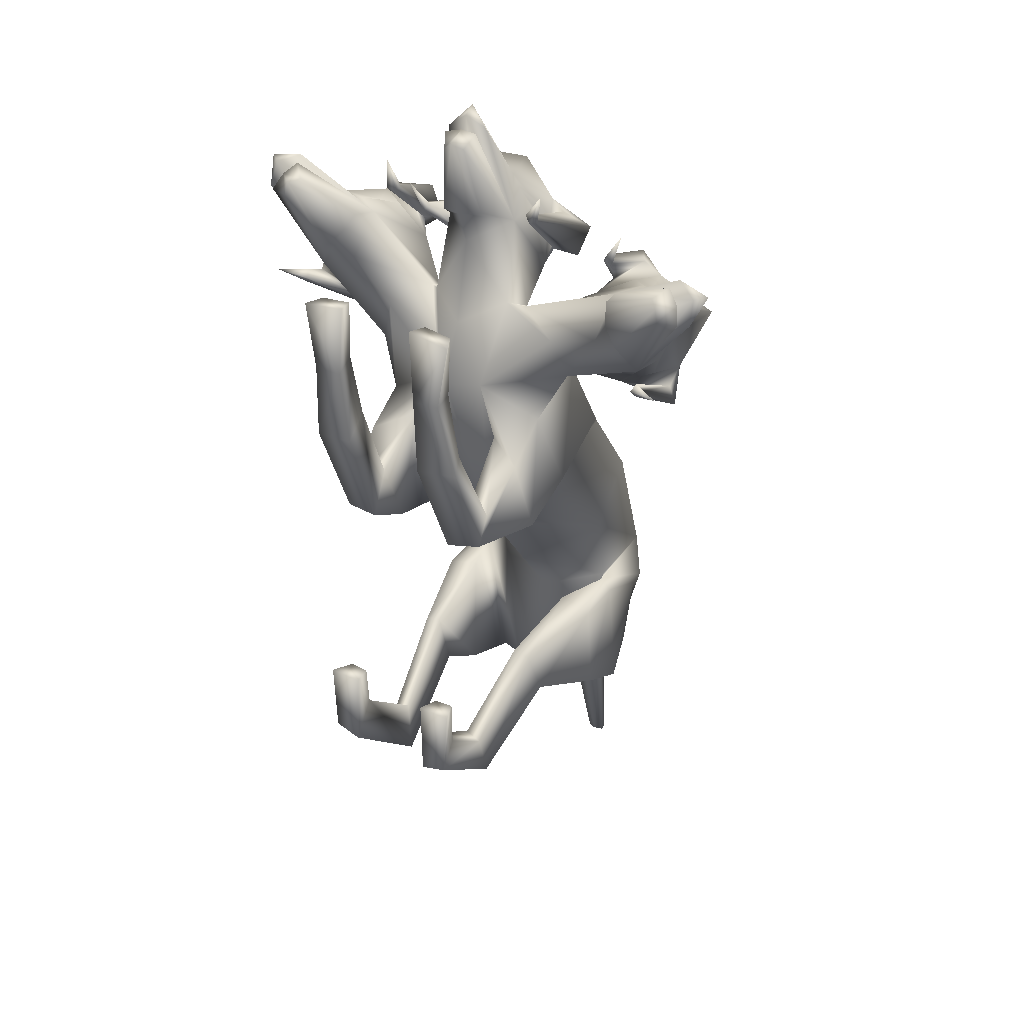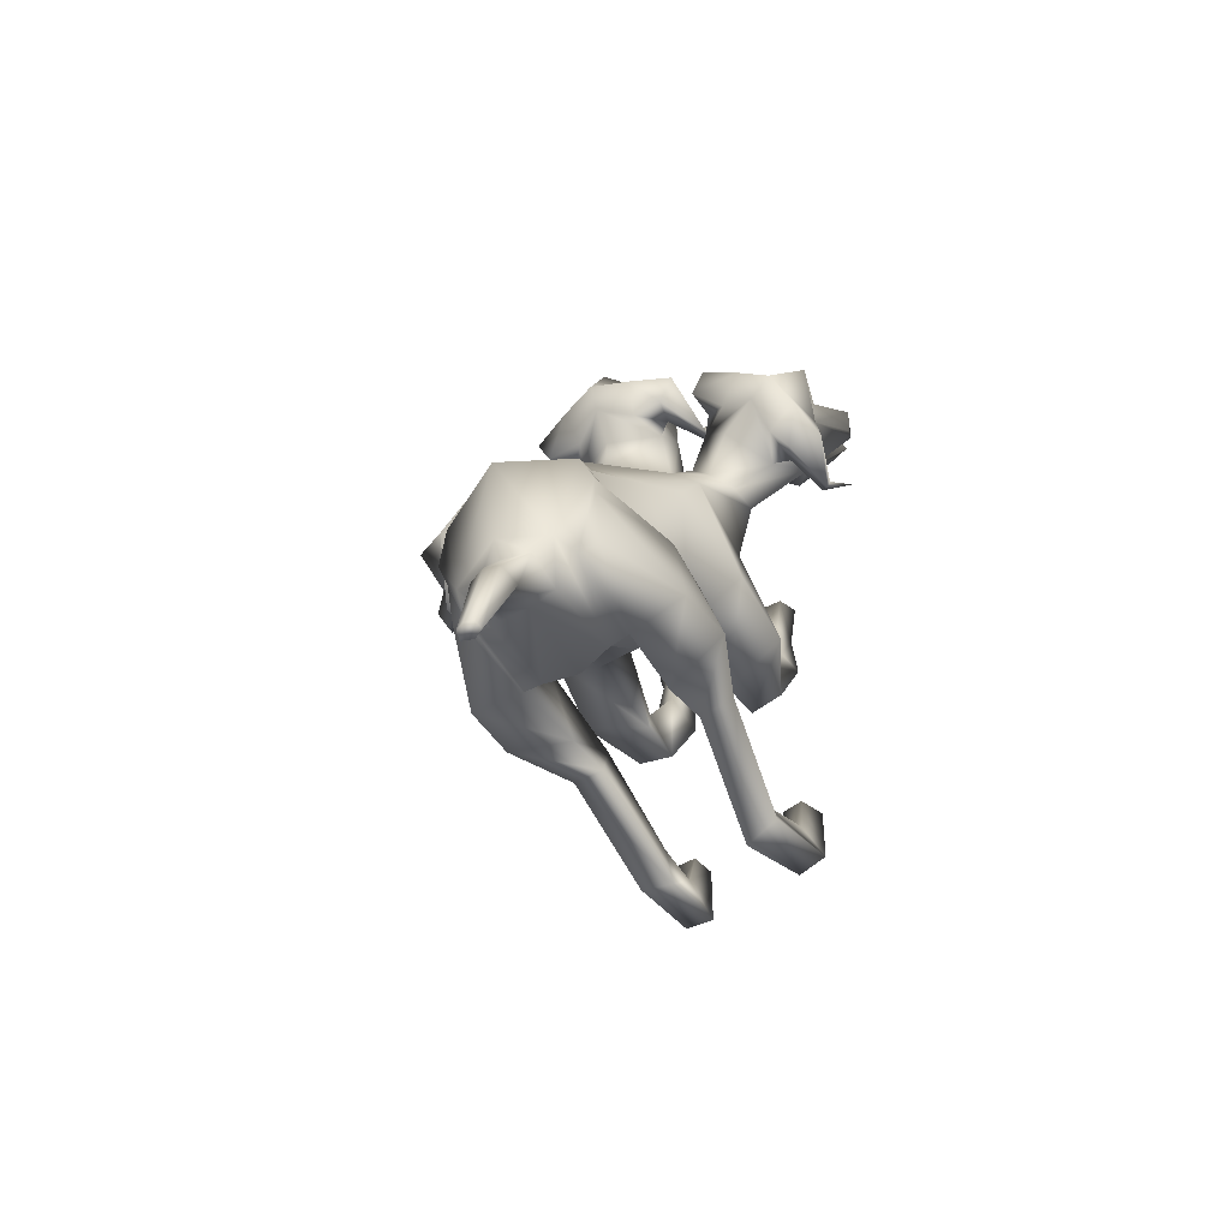
<metadata>
{"format":"obj","ext":"obj","renderer":"f3d","projection":"perspective","resolution":1024,"background":"white","views":[{"elev":33.5,"azim":33.6,"up":"+Z"},{"elev":-66.1,"azim":-148.8,"up":"+Z"}]}
</metadata>
<code>
o Cerberus_Cube.004
v -0.2398 -0.0418 -0.7243
v 0.2398 -0.0418 -0.7243
v -0.235 0.2404 -0.869
v 0.235 0.2404 -0.869
v -0.1637 0.194 -1.19
v 0.1637 0.194 -1.19
v -0.1547 -0.06168 -1.161
v 0.1547 -0.06168 -1.161
v -0.3158 -0.06685 -1.1
v 0.3158 -0.06685 -1.1
v -0.213 0.177 -1.132
v 0.213 0.177 -1.132
v -0.2239 0.215 -0.8979
v 0.2239 0.215 -0.8979
v -0.2901 -0.06594 -0.7384
v 0.2901 -0.06594 -0.7384
v -0.2112 -0.4673 -0.8152
v 0.2112 -0.4673 -0.8152
v -0.2433 -0.4416 -0.9429
v 0.2433 -0.4416 -0.9429
v -0.1473 -0.4312 -0.9828
v 0.1473 -0.4312 -0.9828
v -0.1573 -0.4726 -0.7995
v 0.1573 -0.4726 -0.7995
v -0.1507 -0.8879 -0.877
v 0.1507 -0.8879 -0.877
v -0.1336 -0.9804 -0.9669
v 0.1336 -0.9804 -0.9669
v -0.2166 -0.9794 -0.9435
v 0.2166 -0.9794 -0.9435
v -0.194 -0.8949 -0.8882
v 0.194 -0.8949 -0.8882
v -0.2006 -0.9063 -0.7315
v 0.2006 -0.9063 -0.7315
v -0.2295 -0.9739 -0.7259
v 0.2295 -0.9739 -0.7259
v -0.1259 -0.9739 -0.7269
v 0.1259 -0.9739 -0.7269
v -0.1408 -0.9094 -0.7338
v 0.1408 -0.9094 -0.7338
v -0.1089 -0.7197 -1.179
v 0.1089 -0.7197 -1.179
v -0.1229 -0.711 -1.006
v 0.1229 -0.711 -1.006
v -0.2039 -0.7154 -1.133
v 0.2039 -0.7154 -1.133
v -0.174 -0.7131 -1.029
v 0.174 -0.7131 -1.029
v -0.1835 -0.2077 -0.7253
v 0.1835 -0.2077 -0.7253
v -0.2875 -0.2078 -0.7536
v 0.2875 -0.2078 -0.7536
v -0.3269 -0.2459 -1.007
v 0.3269 -0.2459 -1.007
v -0.1419 -0.2799 -1.074
v 0.1419 -0.2799 -1.074
v 0.06358 -0.5273 0.2325
v -0.031 -0.58 0.2368
v -0.01709 -0.1085 0.1868
v -0.001146 0.04746 0.05059
v 0.04414 -0.4338 -0.3381
v -0.2004 -0.08923 -0.119
v 0.2237 -0.07769 -0.06471
v -0.1102 -0.4802 -0.2552
v 0.1924 -0.4739 -0.2203
v -0.1983 0.004114 -0.7286
v 0.2089 0.02139 -0.7508
v -0.2003 0.2596 -0.72
v 0.1954 0.2763 -0.7415
v 0.000165 -0.03196 -0.846
v -0.006667 0.3749 -0.745
v -0.293 -0.4792 -0.1265
v 0.3369 -0.4686 -0.04456
v -0.2635 -0.188 -0.04568
v 0.2809 -0.1827 0.01316
v -0.2825 -0.268 0.1824
v 0.2282 -0.2457 0.2179
v -0.2776 -0.5119 0.1166
v 0.2559 -0.4931 0.1567
v -0.2027 -0.8023 -0.04637
v 0.2653 -0.7888 -0.03652
v -0.1993 -0.877 -0.1129
v 0.2832 -0.8613 -0.1031
v -0.09487 -0.884 -0.1141
v 0.1823 -0.8813 -0.1228
v -0.1351 -0.7742 -0.02178
v 0.1914 -0.7701 -0.02405
v -0.1591 -0.8865 0.4339
v 0.1584 -0.8884 0.4315
v -0.1346 -0.9706 0.4203
v 0.1362 -0.9744 0.4148
v -0.2204 -0.9735 0.4184
v 0.222 -0.9719 0.4205
v -0.21 -0.9033 0.4246
v 0.2105 -0.9019 0.4265
v -0.2287 -0.9124 0.6228
v 0.2287 -0.9124 0.6228
v -0.2548 -0.9648 0.6196
v 0.2548 -0.9648 0.6196
v -0.1217 -0.9648 0.6368
v 0.1217 -0.9648 0.6369
v -0.1368 -0.9056 0.6298
v 0.1368 -0.9056 0.6298
v -0.1049 -0.9776 0.1993
v 0.1496 -0.9821 0.1869
v -0.1412 -0.8629 0.2367
v 0.1637 -0.8648 0.2309
v -0.2291 -0.9702 0.1858
v 0.2722 -0.9587 0.1956
v -0.2095 -0.9021 0.2143
v 0.2394 -0.8944 0.2206
v -0.1492 -0.5794 0.0918
v 0.1592 -0.5917 0.1087
v -0.2578 -0.6659 0.04446
v 0.284 -0.6629 0.07937
v -0.292 -0.7075 -0.139
v 0.3606 -0.6817 -0.09482
v -0.08898 -0.7488 -0.1805
v 0.1767 -0.7356 -0.1837
v -0.09782 -0.05901 -1.18
v 0.09782 -0.05901 -1.18
v -0.1388 0.268 -1.186
v 0.1388 0.268 -1.186
v 0 -0.08016 -1.189
v 0 0.3204 -1.144
v 0 0.2853 -1.205
v 0 0.1469 -1.22
v -0.07509 0.2618 -1.202
v 0.07509 0.2618 -1.202
v -0.07828 0.1556 -1.225
v 0.07828 0.1556 -1.225
v -0.05404 0.2767 -1.407
v 0.05404 0.2767 -1.407
v -0.04205 0.3338 -1.391
v 0.04205 0.3338 -1.391
v -0 0.2543 -1.394
v -0 0.3479 -1.386
v -0 0.3923 -1.782
v -0 0.3429 -1.775
v -0.02401 0.3825 -1.779
v 0.02401 0.3825 -1.779
v -0.02855 0.3582 -1.782
v 0.02855 0.3582 -1.782
v -0.1397 -0.1094 -0.4661
v 0.2537 -0.09163 -0.4658
v -0.1288 0.0922 -0.3245
v 0.2203 0.108 -0.3241
v 0.06696 -0.2798 -0.564
v 0.04294 0.1506 -0.2954
v 0.07355 -0.1724 0.5141
v 0.02507 -0.2769 0.6897
v -0.05379 -0.1629 0.7834
v 0.04455 -0.0867 0.6964
v -0.07041 -0.2892 0.9737
v -0.09014 -0.2776 0.9816
v -0.1102 0.000996 0.7701
v -0.144 -0.2887 0.9999
v 0.01271 -0.1278 0.6886
v -0.02663 -0.1609 0.7348
v 0.01769 -0.1704 0.695
v 0.05642 -0.1457 0.6437
v -0.08148 -0.3275 0.9656
v -0.139 -0.32 0.9655
v -0.09698 -0.3705 0.9269
v -0.03431 -0.371 0.7351
v 0.03335 0.00461 0.6043
v -0.08572 0.04143 0.6023
v 0.02474 -0.07962 0.5295
v -0.07497 -0.01281 0.5283
v 0.1323 -0.07061 0.5146
v 0.1621 -0.04555 0.6127
v 0.1015 -0.1148 0.6753
v 0.09507 -0.1556 0.5626
v 0.1015 -0.3094 0.7092
v 0.08128 -0.2982 0.7295
v 0.1052 -0.2829 0.7324
v 0.1191 -0.2893 0.71
v 0.136 -0.3 0.8023
v -0.04482 -0.1232 0.3112
v 0.08408 -0.2917 0.4175
v 0.08321 -0.4045 0.4766
v -0.05914 -0.47 0.3946
v 0.2676 -0.4415 0.4123
v 0.1332 -0.376 0.4654
v 0.3153 -0.4186 0.2947
v 0.1633 -0.2784 0.4224
v 0.2929 -0.321 0.268
v -0.06226 -0.095 0.4407
v 0.2298 -0.2697 0.3207
v -0.2193 -0.2172 0.2362
v 0.1536 -0.2006 0.2612
v -0.305 -0.299 0.2944
v -0.356 -0.3574 0.2346
v -0.249 -0.2983 0.4042
v -0.3658 -0.4459 0.2489
v -0.2125 -0.3899 0.4508
v -0.3318 -0.4577 0.3724
v -0.179 -0.4101 0.4569
v -0.179 -0.2995 0.3979
v -0.08973 -0.3716 0.6276
v -0.3559 -0.2996 0.7306
v -0.3133 -0.2889 0.647
v -0.3063 -0.2825 0.6724
v -0.2826 -0.2979 0.6765
v -0.2962 -0.3091 0.6512
v -0.2479 -0.1553 0.5126
v -0.2862 -0.1144 0.6188
v -0.3264 -0.04516 0.5415
v -0.2697 -0.07029 0.456
v -0.171 -0.07946 0.501
v -0.2005 0.004795 0.5702
v -0.1032 -0.3869 0.7199
v -0.1736 -0.3709 0.7148
v -0.1351 -0.3819 0.9389
v -0.1683 -0.3705 0.9165
v -0.1941 -0.3275 0.9492
v -0.09994 -0.2974 0.698
v -0.2341 -0.1455 0.6014
v -0.2116 -0.1702 0.6616
v -0.1805 -0.1607 0.7124
v -0.205 -0.1276 0.6569
v -0.147 -0.248 1.021
v -0.1203 -0.1485 0.8383
v -0.1903 -0.2775 0.967
v -0.207 -0.2891 0.9538
v -0.2376 -0.08648 0.6552
v -0.1683 -0.1628 0.7667
v -0.2173 -0.2767 0.6543
v -0.2135 -0.1721 0.4722
v -0.09536 -0.5211 0.2204
v 0.2903 -0.2113 0.4877
v 0.4322 -0.3394 0.5793
v 0.5712 -0.2548 0.5727
v 0.4743 -0.1381 0.5669
v 0.6793 -0.3962 0.7168
v 0.7006 -0.394 0.7055
v 0.6556 -0.2729 0.5591
v 0.7729 -0.3929 0.6849
v 0.4738 -0.1873 0.5485
v 0.5201 -0.2375 0.559
v 0.4615 -0.225 0.5659
v 0.4091 -0.1822 0.5534
v 0.4908 -0.3903 0.511
v 0.6697 -0.4392 0.7073
v 0.6356 -0.4804 0.6804
v 0.6629 -0.5069 0.6635
v 0.4562 -0.4364 0.5992
v 0.4795 -0.476 0.5434
v 0.4434 -0.04943 0.4768
v 0.3656 -0.1224 0.4396
v 0.2941 -0.07092 0.5037
v 0.357 -0.04629 0.5849
v 0.4159 -0.1395 0.5995
v 0.3232 -0.168 0.5287
v 0.3764 -0.3214 0.666
v 0.407 -0.321 0.6629
v 0.4001 -0.2979 0.6782
v 0.3733 -0.2961 0.6745
v 0.4277 -0.3087 0.7507
v 0.4318 -0.4552 0.4687
v 0.3335 -0.1665 0.3282
v 0.6654 -0.4918 0.3544
v 0.5822 -0.4571 0.3262
v 0.5989 -0.4511 0.3467
v 0.5829 -0.4565 0.3697
v 0.5686 -0.4694 0.3457
v 0.489 -0.2957 0.2523
v 0.6033 -0.2839 0.2871
v 0.593 -0.2282 0.1913
v 0.4884 -0.2206 0.1798
v 0.4456 -0.0997 0.3531
v 0.4602 -0.1952 0.2819
v 0.5245 -0.06167 0.3828
v 0.5564 -0.1365 0.2884
v 0.5218 -0.4879 0.4859
v 0.6692 -0.5068 0.6223
v 0.7054 -0.4545 0.6642
v 0.7227 -0.4808 0.6156
v 0.5494 -0.2903 0.3194
v 0.5723 -0.3104 0.3811
v 0.5944 -0.2948 0.435
v 0.579 -0.2683 0.3731
v 0.7421 -0.4269 0.6822
v 0.649 -0.1252 0.4869
v 0.749 -0.4313 0.6248
v 0.7453 -0.447 0.6068
v 0.6107 -0.2431 0.3396
v 0.6266 -0.2974 0.4804
v 0.5506 -0.3993 0.3757
v 0.4323 -0.2825 0.2479
v -0.4822 -0.3804 0.3292
v -0.5498 -0.5096 0.48
v -0.6283 -0.4185 0.5924
v -0.6477 -0.3726 0.4489
v -0.6894 -0.5798 0.7429
v -0.6935 -0.564 0.7607
v -0.6866 -0.2548 0.5961
v -0.6786 -0.554 0.8158
v -0.6063 -0.3881 0.4774
v -0.6053 -0.4125 0.542
v -0.5893 -0.427 0.4857
v -0.5816 -0.4073 0.4202
v -0.6588 -0.6074 0.7489
v -0.6401 -0.5745 0.7928
v -0.6005 -0.621 0.7472
v -0.4848 -0.5818 0.5866
v -0.6271 -0.2611 0.3852
v -0.5975 -0.1744 0.4698
v -0.5226 -0.2986 0.3643
v -0.5181 -0.1972 0.4283
v -0.5606 -0.3368 0.2697
v -0.6579 -0.3653 0.2994
v -0.6401 -0.4147 0.3975
v -0.5331 -0.4048 0.344
v -0.5565 -0.5839 0.4561
v -0.5693 -0.5725 0.4817
v -0.5896 -0.5724 0.4617
v -0.5755 -0.5762 0.4388
v -0.6434 -0.6255 0.4823
v -0.3996 -0.2406 0.3868
v -0.4082 -0.5323 0.5529
v -0.3909 -0.3677 0.8243
v -0.3536 -0.3497 0.7394
v -0.3784 -0.3568 0.7477
v -0.3825 -0.3819 0.7347
v -0.3524 -0.3756 0.7325
v -0.357 -0.2251 0.5824
v -0.4411 -0.2115 0.6671
v -0.4071 -0.1093 0.639
v -0.3543 -0.1262 0.5491
v -0.4221 -0.1961 0.5004
v -0.5071 -0.1385 0.5477
v -0.4375 -0.557 0.6355
v -0.4148 -0.5094 0.6849
v -0.5879 -0.6167 0.7866
v -0.5647 -0.584 0.7975
v -0.6022 -0.5489 0.8284
v -0.4724 -0.4783 0.6023
v -0.4325 -0.2551 0.6221
v -0.4716 -0.3069 0.6451
v -0.5263 -0.3319 0.6489
v -0.4945 -0.274 0.6287
v -0.7152 -0.5271 0.8226
v -0.649 -0.3948 0.6739
v -0.6421 -0.5115 0.8303
v -0.6193 -0.5083 0.8378
v -0.5028 -0.2247 0.6451
v -0.5695 -0.3585 0.672
v -0.4161 -0.4113 0.6575
v -0.3225 -0.2634 0.538
f 11 5 7
f 11 7 9
f 8 6 12
f 8 12 10
f 13 3 5
f 13 5 11
f 6 4 14
f 6 14 12
f 15 1 3
f 15 3 13
f 4 2 16
f 4 16 14
f 9 15 13
f 9 13 11
f 14 16 10
f 14 10 12
f 39 25 31
f 39 31 33
f 32 26 40
f 32 40 34
f 33 31 29
f 33 29 35
f 30 32 34
f 30 34 36
f 35 29 27
f 35 27 37
f 28 30 36
f 28 36 38
f 37 27 25
f 37 25 39
f 26 28 38
f 26 38 40
f 35 37 39
f 35 39 33
f 40 38 36
f 40 36 34
f 43 41 21
f 43 21 23
f 22 42 44
f 22 44 24
f 25 27 41
f 25 41 43
f 42 28 26
f 42 26 44
f 41 45 19
f 41 19 21
f 20 46 42
f 20 42 22
f 27 29 45
f 27 45 41
f 46 30 28
f 46 28 42
f 45 47 17
f 45 17 19
f 18 48 46
f 18 46 20
f 29 31 47
f 29 47 45
f 48 32 30
f 48 30 46
f 47 43 23
f 47 23 17
f 24 44 48
f 24 48 18
f 31 25 43
f 31 43 47
f 44 26 32
f 44 32 48
f 1 15 51
f 1 51 49
f 52 16 2
f 52 2 50
f 17 23 49
f 17 49 51
f 50 24 18
f 50 18 52
f 53 51 15
f 53 15 9
f 16 52 54
f 16 54 10
f 19 17 51
f 19 51 53
f 52 18 20
f 52 20 54
f 55 53 9
f 55 9 7
f 10 54 56
f 10 56 8
f 21 19 53
f 21 53 55
f 54 20 22
f 54 22 56
f 7 1 49
f 7 49 55
f 50 2 8
f 50 8 56
f 23 21 55
f 23 55 49
f 56 22 24
f 56 24 50
f 61 58 230
f 61 230 64
f 57 58 61
f 57 61 65
f 74 62 64
f 74 64 72
f 65 63 75
f 65 75 73
f 72 78 76
f 72 76 74
f 77 79 73
f 77 73 75
f 102 88 94
f 102 94 96
f 95 89 103
f 95 103 97
f 96 94 92
f 96 92 98
f 93 95 97
f 93 97 99
f 98 92 90
f 98 90 100
f 91 93 99
f 91 99 101
f 100 90 88
f 100 88 102
f 89 91 101
f 89 101 103
f 98 100 102
f 98 102 96
f 103 101 99
f 103 99 97
f 106 104 84
f 106 84 86
f 85 105 107
f 85 107 87
f 88 90 104
f 88 104 106
f 105 91 89
f 105 89 107
f 104 108 82
f 104 82 84
f 83 109 105
f 83 105 85
f 90 92 108
f 90 108 104
f 109 93 91
f 109 91 105
f 108 110 80
f 108 80 82
f 81 111 109
f 81 109 83
f 92 94 110
f 92 110 108
f 111 95 93
f 111 93 109
f 110 106 86
f 110 86 80
f 87 107 111
f 87 111 81
f 94 88 106
f 94 106 110
f 107 89 95
f 107 95 111
f 114 112 230
f 114 230 78
f 57 113 115
f 57 115 79
f 80 86 112
f 80 112 114
f 113 87 81
f 113 81 115
f 116 114 78
f 116 78 72
f 79 115 117
f 79 117 73
f 82 80 114
f 82 114 116
f 115 81 83
f 115 83 117
f 118 116 72
f 118 72 64
f 73 117 119
f 73 119 65
f 84 82 116
f 84 116 118
f 117 83 85
f 117 85 119
f 64 230 112
f 64 112 118
f 113 57 65
f 113 65 119
f 86 84 118
f 86 118 112
f 119 85 87
f 119 87 113
f 124 70 66
f 124 66 120
f 67 70 124
f 67 124 121
f 122 68 71
f 122 71 125
f 71 69 123
f 71 123 125
f 122 5 3
f 122 3 68
f 4 6 123
f 4 123 69
f 120 7 5
f 120 5 122
f 6 8 121
f 6 121 123
f 1 7 120
f 1 120 66
f 121 8 2
f 121 2 67
f 1 66 68
f 1 68 3
f 69 67 2
f 69 2 4
f 128 122 125
f 128 125 126
f 125 123 129
f 125 129 126
f 127 124 120
f 127 120 130
f 121 124 127
f 121 127 131
f 130 120 122
f 130 122 128
f 123 121 131
f 123 131 129
f 132 130 128
f 132 128 134
f 129 131 133
f 129 133 135
f 136 127 130
f 136 130 132
f 131 127 136
f 131 136 133
f 134 128 126
f 134 126 137
f 126 129 135
f 126 135 137
f 140 134 137
f 140 137 138
f 137 135 141
f 137 141 138
f 139 136 132
f 139 132 142
f 133 136 139
f 133 139 143
f 142 132 134
f 142 134 140
f 135 133 143
f 135 143 141
f 138 139 142
f 138 142 140
f 143 139 138
f 143 138 141
f 146 144 64
f 146 64 62
f 65 145 147
f 65 147 63
f 68 66 144
f 68 144 146
f 145 67 69
f 145 69 147
f 144 148 61
f 144 61 64
f 61 148 145
f 61 145 65
f 66 70 148
f 66 148 144
f 148 70 67
f 148 67 145
f 149 146 62
f 149 62 60
f 63 147 149
f 63 149 60
f 71 68 146
f 71 146 149
f 147 69 71
f 147 71 149
f 152 155 154
f 152 154 151
f 152 223 222
f 152 222 155
f 152 153 156
f 152 156 223
f 154 155 222
f 154 222 157
f 153 158 161
f 153 161 150
f 152 159 158
f 152 158 153
f 151 160 159
f 151 159 152
f 150 161 160
f 150 160 151
f 161 158 159
f 161 159 160
f 151 154 157
f 151 157 217
f 151 217 163
f 151 163 162
f 163 214 164
f 163 164 162
f 214 212 165
f 214 165 164
f 151 162 164
f 151 164 165
f 153 166 167
f 153 167 156
f 166 168 169
f 166 169 167
f 168 170 173
f 168 173 150
f 166 171 170
f 166 170 168
f 153 172 171
f 153 171 166
f 150 173 172
f 150 172 153
f 173 174 175
f 173 175 172
f 172 175 176
f 172 176 171
f 171 176 177
f 171 177 170
f 170 177 174
f 170 174 173
f 174 178 175
f 174 177 178
f 176 178 177
f 175 178 176
f 151 165 212
f 151 212 200
f 151 181 180
f 151 180 150
f 200 182 181
f 200 181 151
f 57 181 182
f 57 182 58
f 77 187 185
f 77 185 79
f 180 181 184
f 180 184 186
f 57 79 185
f 57 185 183
f 150 188 169
f 150 169 168
f 150 180 179
f 150 179 188
f 187 77 191
f 187 191 189
f 189 191 180
f 189 180 186
f 76 190 62
f 76 62 74
f 63 191 77
f 63 77 75
f 59 179 180
f 59 180 191
f 190 59 60
f 190 60 62
f 60 59 191
f 60 191 63
f 59 190 199
f 59 199 179
f 229 188 179
f 229 179 199
f 229 210 169
f 229 169 188
f 230 58 182
f 230 182 198
f 200 228 198
f 200 198 182
f 228 229 199
f 228 199 198
f 228 200 212
f 228 212 213
f 204 203 201
f 203 202 201
f 205 201 202
f 205 204 201
f 209 206 205
f 209 205 202
f 208 209 202
f 208 202 203
f 207 208 203
f 207 203 204
f 206 207 204
f 206 204 205
f 229 226 207
f 229 207 206
f 226 211 208
f 226 208 207
f 211 210 209
f 211 209 208
f 210 229 206
f 210 206 209
f 211 167 169
f 211 169 210
f 226 156 167
f 226 167 211
f 228 213 215
f 228 215 216
f 214 215 213
f 214 213 212
f 163 216 215
f 163 215 214
f 228 216 163
f 228 163 217
f 228 217 157
f 228 157 225
f 218 219 220
f 218 220 221
f 229 228 219
f 229 219 218
f 228 227 220
f 228 220 219
f 227 226 221
f 227 221 220
f 226 229 218
f 226 218 221
f 225 157 222
f 225 222 224
f 227 223 156
f 227 156 226
f 227 224 222
f 227 222 223
f 227 228 225
f 227 225 224
f 190 192 194
f 190 194 199
f 76 193 192
f 76 192 190
f 194 196 198
f 194 198 199
f 183 184 181
f 183 181 57
f 76 78 195
f 76 195 193
f 78 230 197
f 78 197 195
f 196 197 230
f 196 230 198
f 233 232 235
f 233 235 236
f 233 236 238
f 233 238 237
f 233 237 284
f 233 284 234
f 235 283 238
f 235 238 236
f 234 231 242
f 234 242 239
f 233 234 239
f 233 239 240
f 232 233 240
f 232 240 241
f 231 232 241
f 231 241 242
f 242 241 240
f 242 240 239
f 232 243 283
f 232 283 235
f 232 244 277
f 232 277 243
f 277 244 245
f 277 245 246
f 246 245 247
f 246 247 248
f 232 247 245
f 232 245 244
f 234 284 273
f 234 273 249
f 249 273 271
f 249 271 250
f 250 231 254
f 250 254 251
f 249 250 251
f 249 251 252
f 234 249 252
f 234 252 253
f 231 234 253
f 231 253 254
f 254 253 256
f 254 256 255
f 253 252 257
f 253 257 256
f 252 251 258
f 252 258 257
f 251 254 255
f 251 255 258
f 255 256 259
f 255 259 258
f 257 258 259
f 256 257 259
f 232 260 248
f 232 248 247
f 232 231 186
f 232 186 184
f 260 232 184
f 260 184 183
f 231 250 271
f 231 271 261
f 231 261 189
f 231 189 186
f 290 187 189
f 290 189 261
f 290 261 271
f 290 271 272
f 260 183 185
f 260 185 289
f 289 185 187
f 289 187 290
f 289 275 248
f 289 248 260
f 265 262 264
f 264 262 263
f 266 263 262
f 266 262 265
f 270 263 266
f 270 266 267
f 269 264 263
f 269 263 270
f 268 265 264
f 268 264 269
f 267 266 265
f 267 265 268
f 290 267 268
f 290 268 287
f 287 268 269
f 287 269 274
f 274 269 270
f 274 270 272
f 272 270 267
f 272 267 290
f 274 272 271
f 274 271 273
f 287 274 273
f 287 273 284
f 289 278 276
f 289 276 275
f 246 248 275
f 246 275 276
f 277 246 276
f 277 276 278
f 289 243 277
f 289 277 278
f 289 286 283
f 289 283 243
f 279 282 281
f 279 281 280
f 290 279 280
f 290 280 289
f 289 280 281
f 289 281 288
f 288 281 282
f 288 282 287
f 287 282 279
f 287 279 290
f 286 285 238
f 286 238 283
f 288 287 284
f 288 284 237
f 288 237 238
f 288 238 285
f 288 285 286
f 288 286 289
f 293 292 295
f 293 295 296
f 293 296 343
f 293 343 344
f 293 344 297
f 293 297 294
f 295 298 343
f 295 343 296
f 294 291 302
f 294 302 299
f 293 294 299
f 293 299 300
f 292 293 300
f 292 300 301
f 291 292 301
f 291 301 302
f 302 301 300
f 302 300 299
f 292 338 298
f 292 298 295
f 292 303 304
f 292 304 338
f 304 303 305
f 304 305 335
f 335 305 306
f 335 306 333
f 292 306 305
f 292 305 303
f 294 297 308
f 294 308 307
f 307 308 310
f 307 310 309
f 309 291 314
f 309 314 311
f 307 309 311
f 307 311 312
f 294 307 312
f 294 312 313
f 291 294 313
f 291 313 314
f 314 313 316
f 314 316 315
f 313 312 317
f 313 317 316
f 312 311 318
f 312 318 317
f 311 314 315
f 311 315 318
f 315 316 319
f 315 319 318
f 317 318 319
f 316 317 319
f 292 321 333
f 292 333 306
f 292 291 193
f 292 193 195
f 321 292 195
f 321 195 197
f 291 309 310
f 291 310 320
f 291 320 192
f 291 192 193
f 350 194 192
f 350 192 320
f 350 320 310
f 350 310 331
f 321 197 196
f 321 196 349
f 349 196 194
f 349 194 350
f 349 334 333
f 349 333 321
f 325 322 324
f 324 322 323
f 326 323 322
f 326 322 325
f 330 323 326
f 330 326 327
f 329 324 323
f 329 323 330
f 328 325 324
f 328 324 329
f 327 326 325
f 327 325 328
f 350 327 328
f 350 328 347
f 347 328 329
f 347 329 332
f 332 329 330
f 332 330 331
f 331 330 327
f 331 327 350
f 332 331 310
f 332 310 308
f 347 332 308
f 347 308 297
f 349 337 336
f 349 336 334
f 335 333 334
f 335 334 336
f 304 335 336
f 304 336 337
f 349 338 304
f 349 304 337
f 349 346 298
f 349 298 338
f 339 342 341
f 339 341 340
f 350 339 340
f 350 340 349
f 349 340 341
f 349 341 348
f 348 341 342
f 348 342 347
f 347 342 339
f 347 339 350
f 346 345 343
f 346 343 298
f 348 347 297
f 348 297 344
f 348 344 343
f 348 343 345
f 348 345 346
f 348 346 349

</code>
